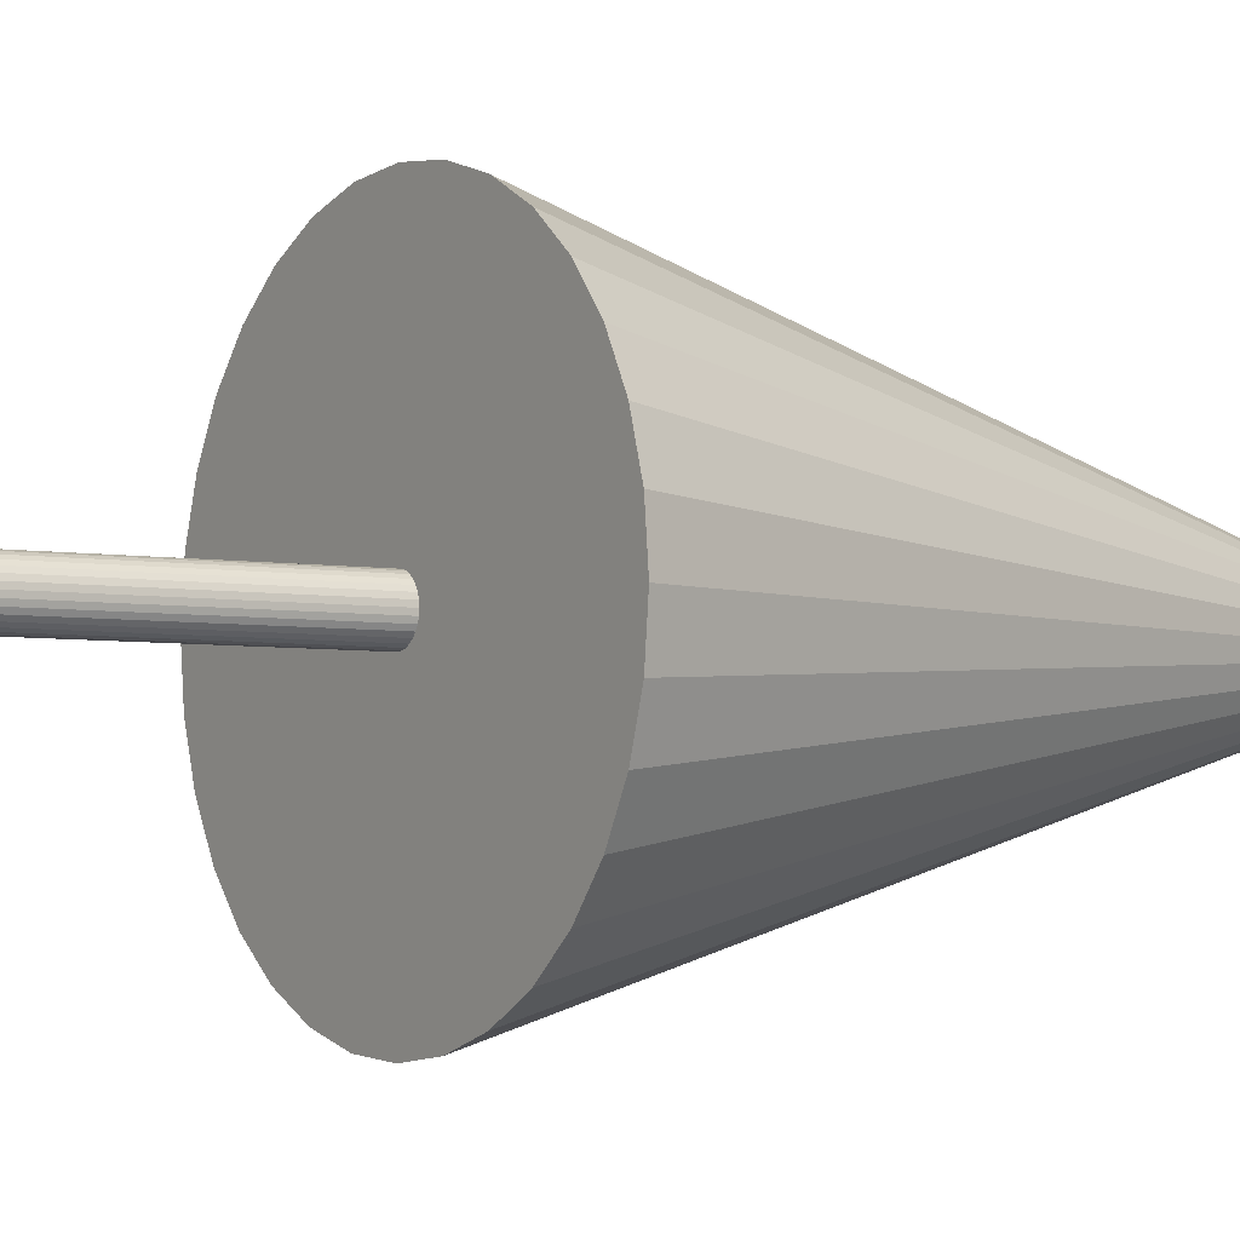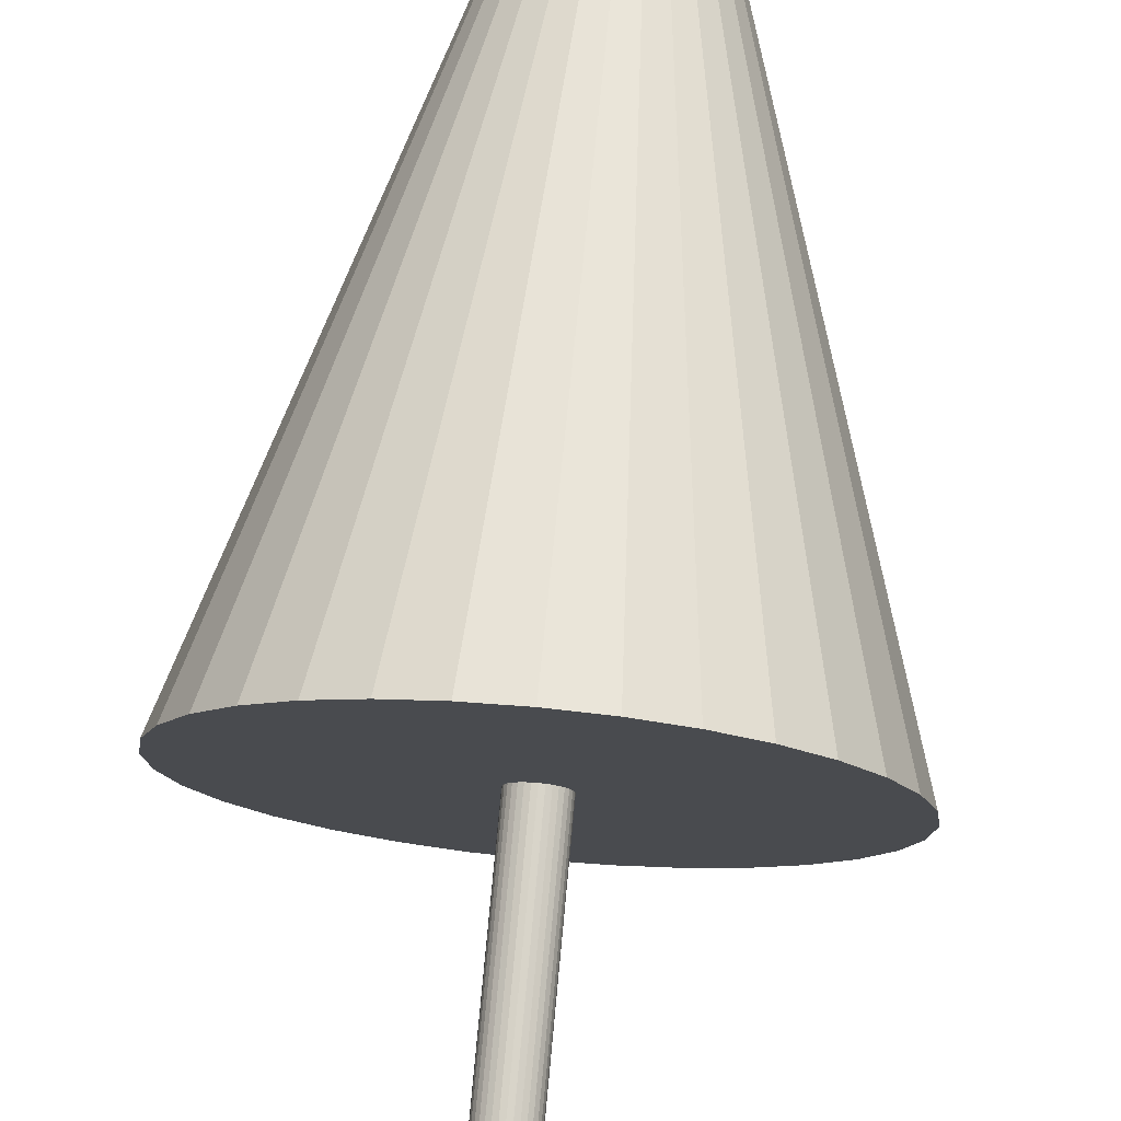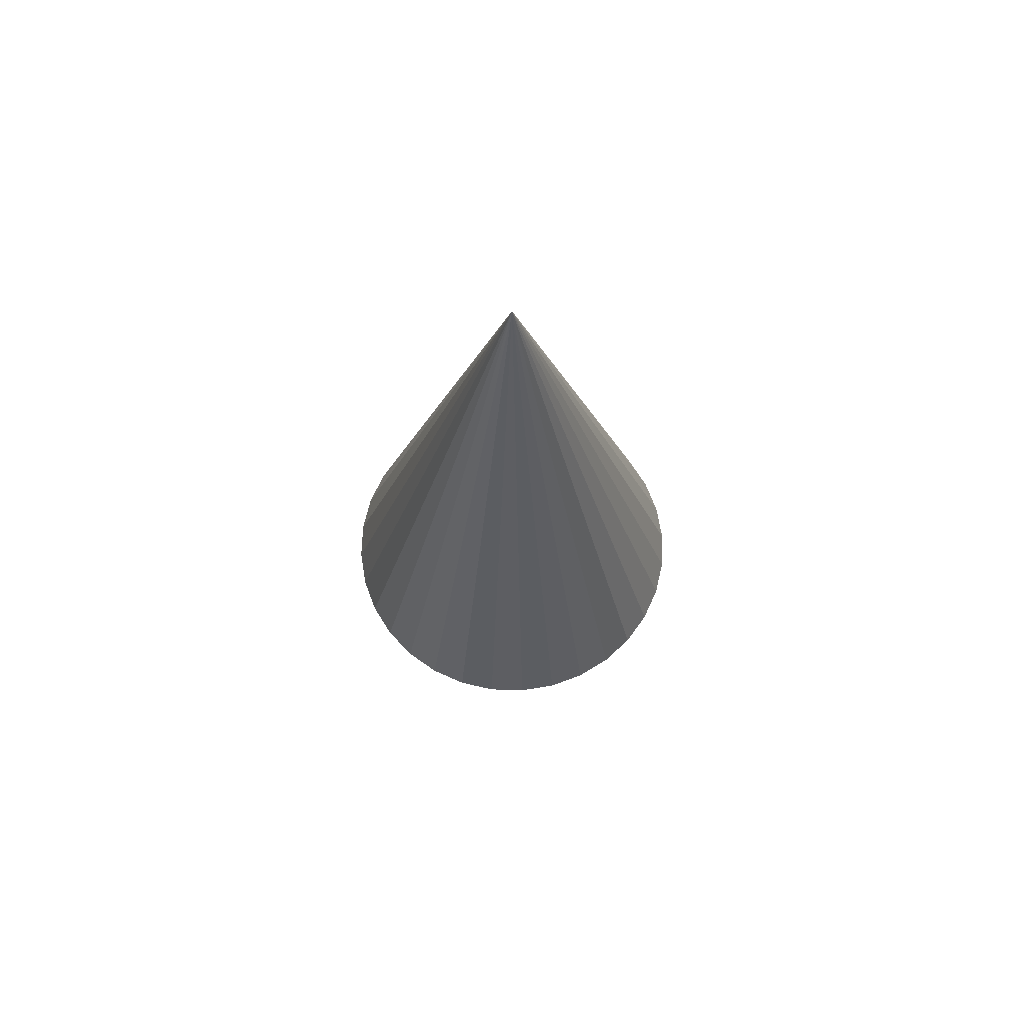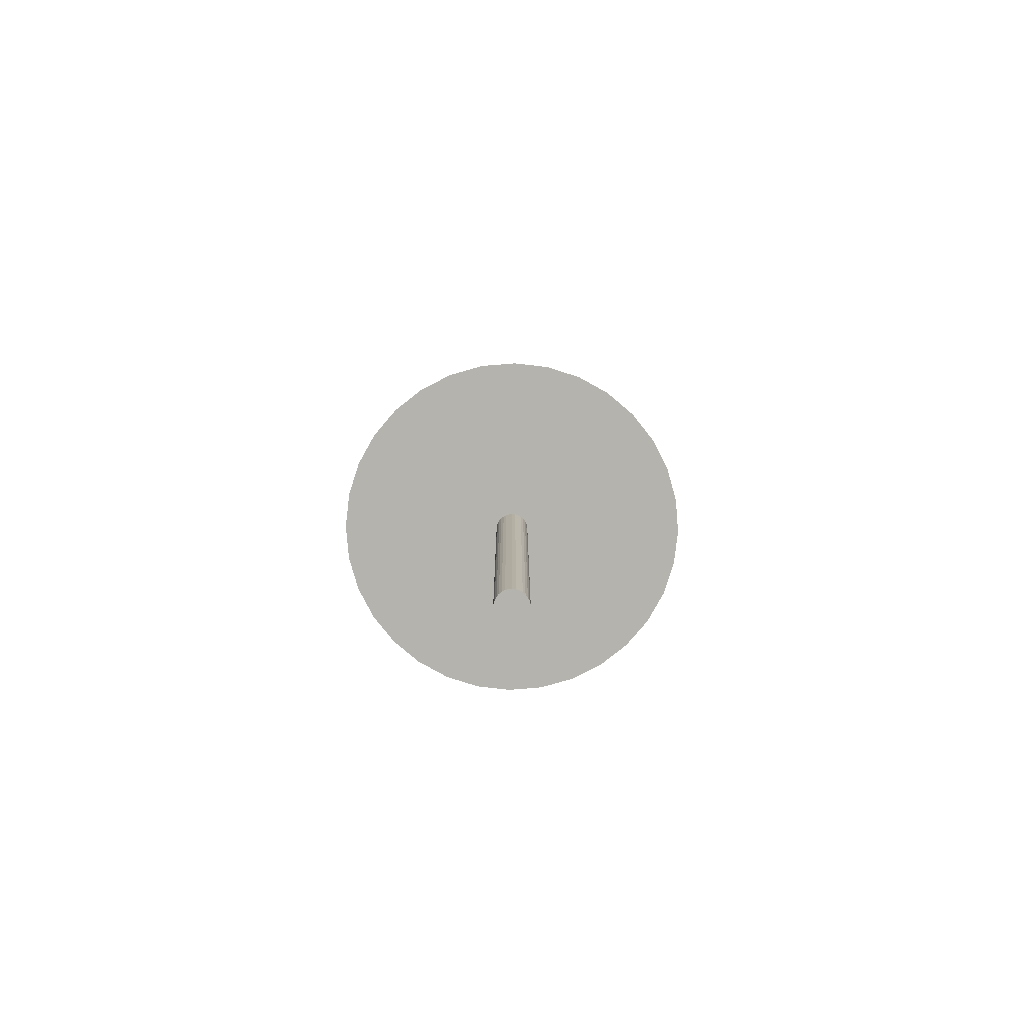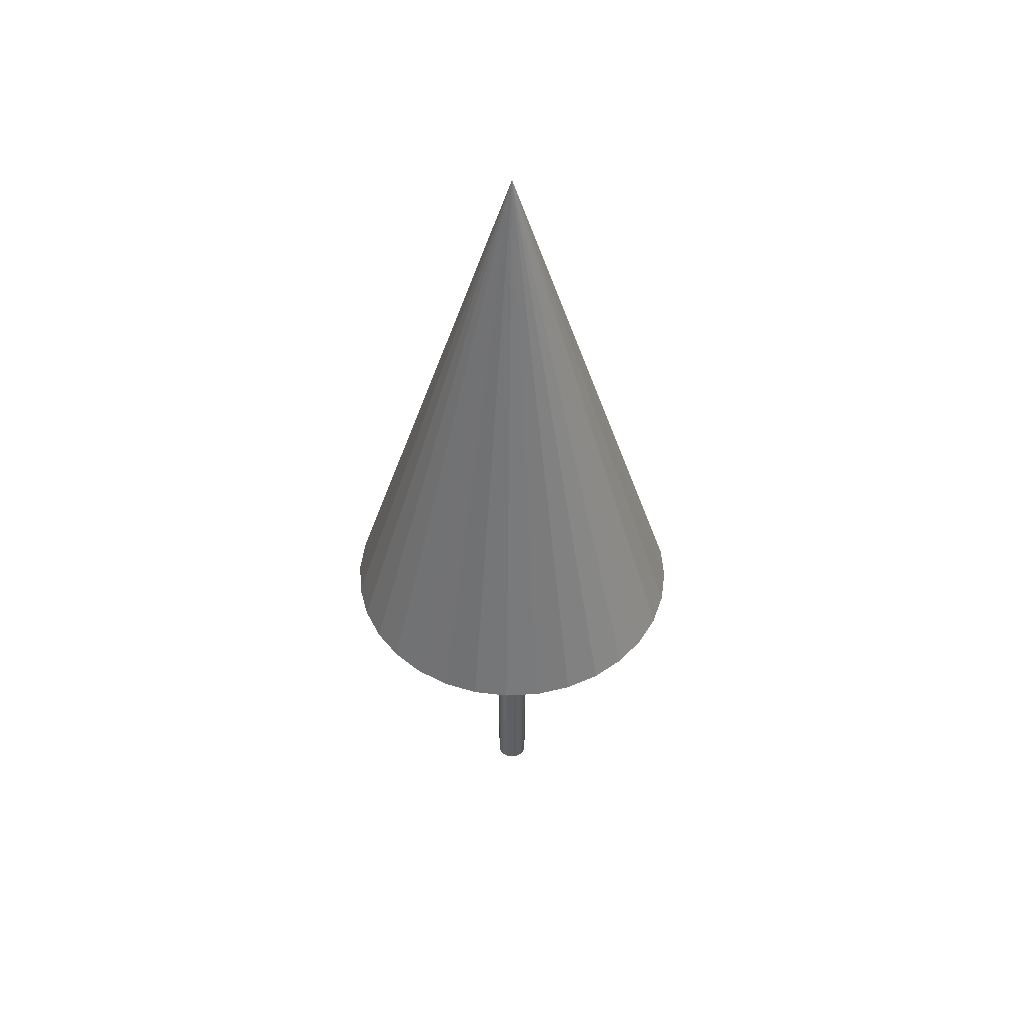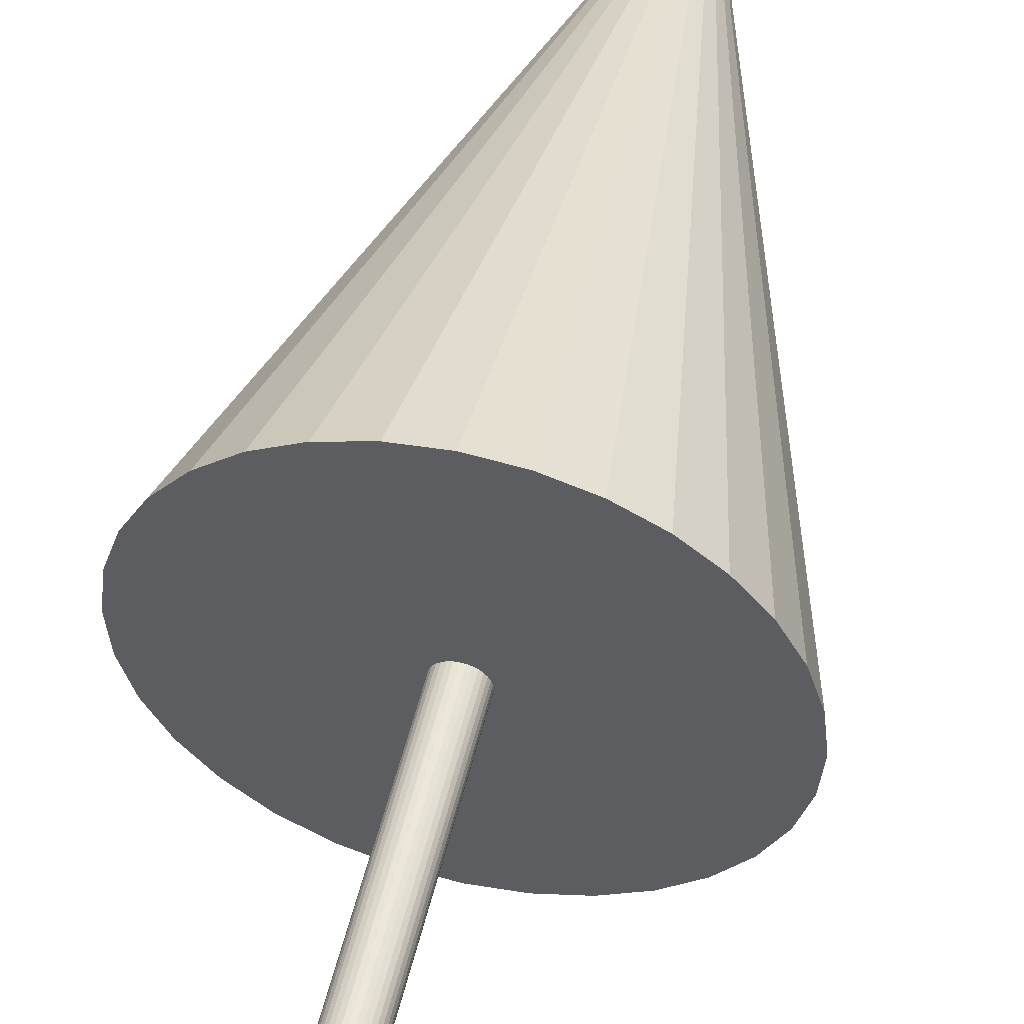
<metadata>
{"format":"obj","ext":"obj","renderer":"f3d","projection":"perspective","resolution":1024,"background":"white","views":[{"elev":-3.8,"azim":56.5,"up":"+Z"},{"elev":76.3,"azim":5.3,"up":"+Z"},{"elev":67.9,"azim":-60.0,"up":"+Y"},{"elev":-79.9,"azim":145.3,"up":"+Y"},{"elev":49.3,"azim":69.5,"up":"+Y"},{"elev":52.6,"azim":13.6,"up":"+Z"}]}
</metadata>
<code>
o Cone
v 0 -0.1675 -0.1791
v 0.03493 -0.1675 -0.1756
v 0.06852 -0.1675 -0.1654
v 0.09948 -0.1675 -0.1489
v 0.1266 -0.1675 -0.1266
v 0.1489 -0.1675 -0.09948
v 0.1654 -0.1675 -0.06852
v 0.1756 -0.1675 -0.03493
v 0.1791 -0.1675 -0
v 0.1756 -0.1675 0.03493
v 0.1654 -0.1675 0.06852
v 0.1489 -0.1675 0.09948
v 0.1266 -0.1675 0.1266
v 0.09948 -0.1675 0.1489
v 0.06852 -0.1675 0.1654
v 0.03493 -0.1675 0.1756
v -0 -0.1675 0.1791
v -0.03493 -0.1675 0.1756
v -0.06852 -0.1675 0.1654
v -0.09948 -0.1675 0.1489
v -0.1266 -0.1675 0.1266
v -0.1489 -0.1675 0.09948
v -0.1654 -0.1675 0.06852
v 0 0.4157 0
v -0.1756 -0.1675 0.03493
v -0.1791 -0.1675 -0
v -0.1756 -0.1675 -0.03493
v -0.1654 -0.1675 -0.06852
v -0.1489 -0.1675 -0.09948
v -0.1266 -0.1675 -0.1266
v -0.09948 -0.1675 -0.1489
v -0.06852 -0.1675 -0.1654
v -0.03493 -0.1675 -0.1756
f 1 24 2
f 2 24 3
f 3 24 4
f 4 24 5
f 5 24 6
f 6 24 7
f 7 24 8
f 8 24 9
f 9 24 10
f 10 24 11
f 11 24 12
f 12 24 13
f 13 24 14
f 14 24 15
f 15 24 16
f 16 24 17
f 17 24 18
f 18 24 19
f 19 24 20
f 20 24 21
f 21 24 22
f 22 24 23
f 23 24 25
f 25 24 26
f 26 24 27
f 27 24 28
f 28 24 29
f 29 24 30
f 30 24 31
f 31 24 32
f 32 24 33
f 33 24 1
f 1 2 3 4 5 6 7 8 9 10 11 12 13 14 15 16 17 18 19 20 21 22 23 25 26 27 28 29 30 31 32 33
o Cylinder_Cylinder.001
v 0 0.2911 -0.01657
v 0 -0.5394 -0.01657
v 0.003232 0.2911 -0.01625
v 0.003232 -0.5394 -0.01625
v 0.00634 0.2911 -0.01531
v 0.00634 -0.5394 -0.01531
v 0.009204 0.2911 -0.01378
v 0.009204 -0.5394 -0.01378
v 0.01171 0.2911 -0.01171
v 0.01171 -0.5394 -0.01171
v 0.01378 0.2911 -0.009204
v 0.01378 -0.5394 -0.009204
v 0.01531 0.2911 -0.00634
v 0.01531 -0.5394 -0.00634
v 0.01625 0.2911 -0.003232
v 0.01625 -0.5394 -0.003232
v 0.01657 0.2911 -0
v 0.01657 -0.5394 -0
v 0.01625 0.2911 0.003232
v 0.01625 -0.5394 0.003232
v 0.01531 0.2911 0.00634
v 0.01531 -0.5394 0.00634
v 0.01378 0.2911 0.009204
v 0.01378 -0.5394 0.009204
v 0.01171 0.2911 0.01171
v 0.01171 -0.5394 0.01171
v 0.009204 0.2911 0.01378
v 0.009204 -0.5394 0.01378
v 0.00634 0.2911 0.01531
v 0.00634 -0.5394 0.01531
v 0.003232 0.2911 0.01625
v 0.003232 -0.5394 0.01625
v -0 0.2911 0.01657
v -0 -0.5394 0.01657
v -0.003232 0.2911 0.01625
v -0.003232 -0.5394 0.01625
v -0.00634 0.2911 0.01531
v -0.00634 -0.5394 0.01531
v -0.009204 0.2911 0.01378
v -0.009204 -0.5394 0.01378
v -0.01171 0.2911 0.01171
v -0.01171 -0.5394 0.01171
v -0.01378 0.2911 0.009204
v -0.01378 -0.5394 0.009204
v -0.01531 0.2911 0.00634
v -0.01531 -0.5394 0.00634
v -0.01625 0.2911 0.003232
v -0.01625 -0.5394 0.003232
v -0.01657 0.2911 -0
v -0.01657 -0.5394 -0
v -0.01625 0.2911 -0.003232
v -0.01625 -0.5394 -0.003232
v -0.01531 0.2911 -0.00634
v -0.01531 -0.5394 -0.00634
v -0.01378 0.2911 -0.009204
v -0.01378 -0.5394 -0.009204
v -0.01171 0.2911 -0.01171
v -0.01171 -0.5394 -0.01171
v -0.009204 0.2911 -0.01378
v -0.009204 -0.5394 -0.01378
v -0.00634 0.2911 -0.01531
v -0.00634 -0.5394 -0.01531
v -0.003232 0.2911 -0.01625
v -0.003232 -0.5394 -0.01625
f 34 36 37 35
f 36 38 39 37
f 38 40 41 39
f 40 42 43 41
f 42 44 45 43
f 44 46 47 45
f 46 48 49 47
f 48 50 51 49
f 50 52 53 51
f 52 54 55 53
f 54 56 57 55
f 56 58 59 57
f 58 60 61 59
f 60 62 63 61
f 62 64 65 63
f 64 66 67 65
f 66 68 69 67
f 68 70 71 69
f 70 72 73 71
f 72 74 75 73
f 74 76 77 75
f 76 78 79 77
f 78 80 81 79
f 80 82 83 81
f 82 84 85 83
f 84 86 87 85
f 86 88 89 87
f 88 90 91 89
f 90 92 93 91
f 92 94 95 93
f 37 39 41 43 45 47 49 51 53 55 57 59 61 63 65 67 69 71 73 75 77 79 81 83 85 87 89 91 93 95 97 35
f 94 96 97 95
f 96 34 35 97
f 34 96 94 92 90 88 86 84 82 80 78 76 74 72 70 68 66 64 62 60 58 56 54 52 50 48 46 44 42 40 38 36

</code>
